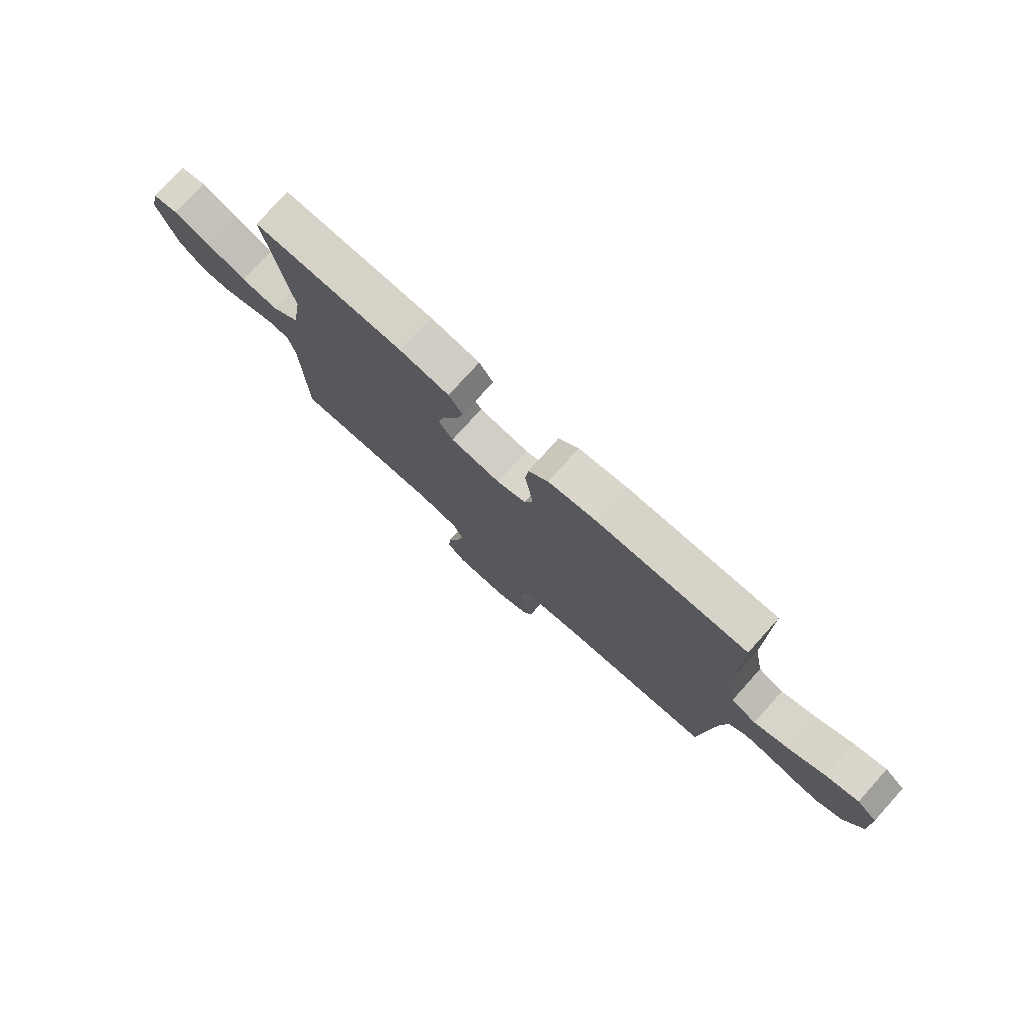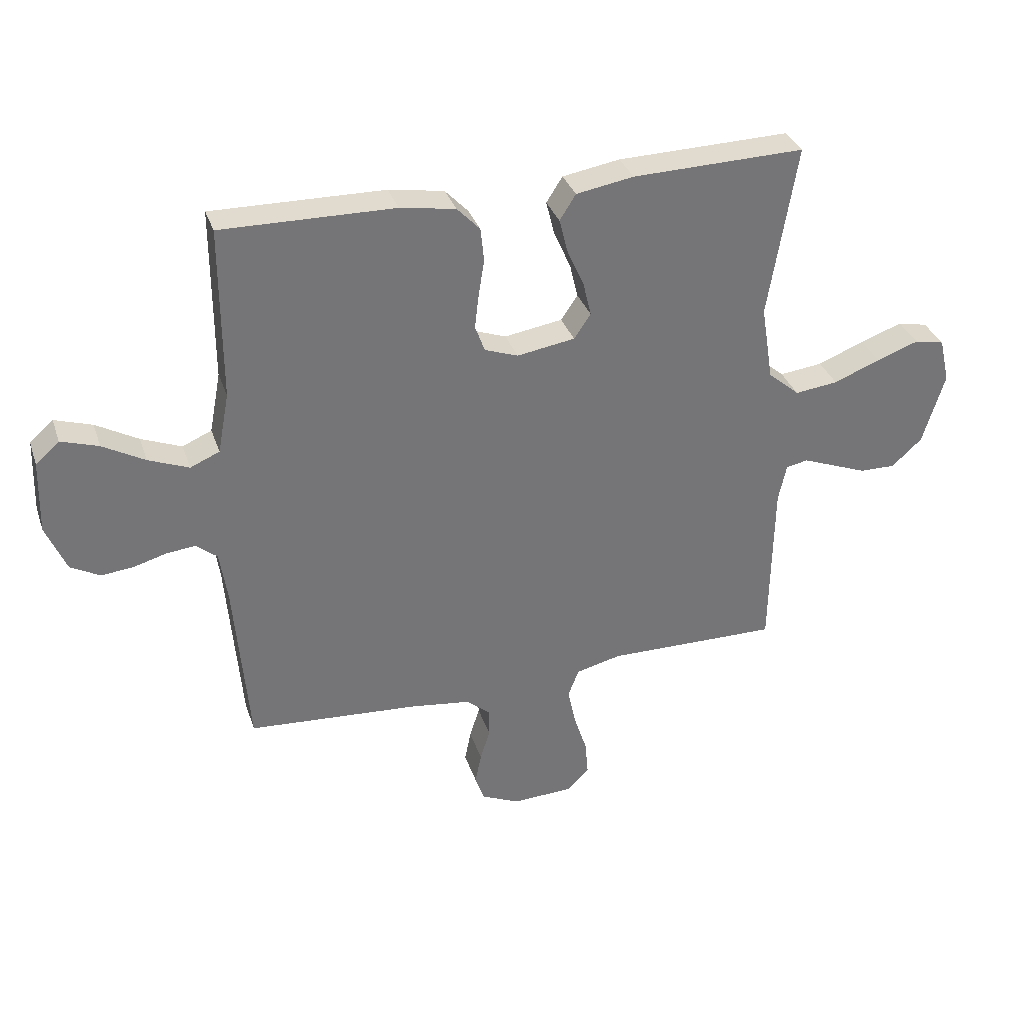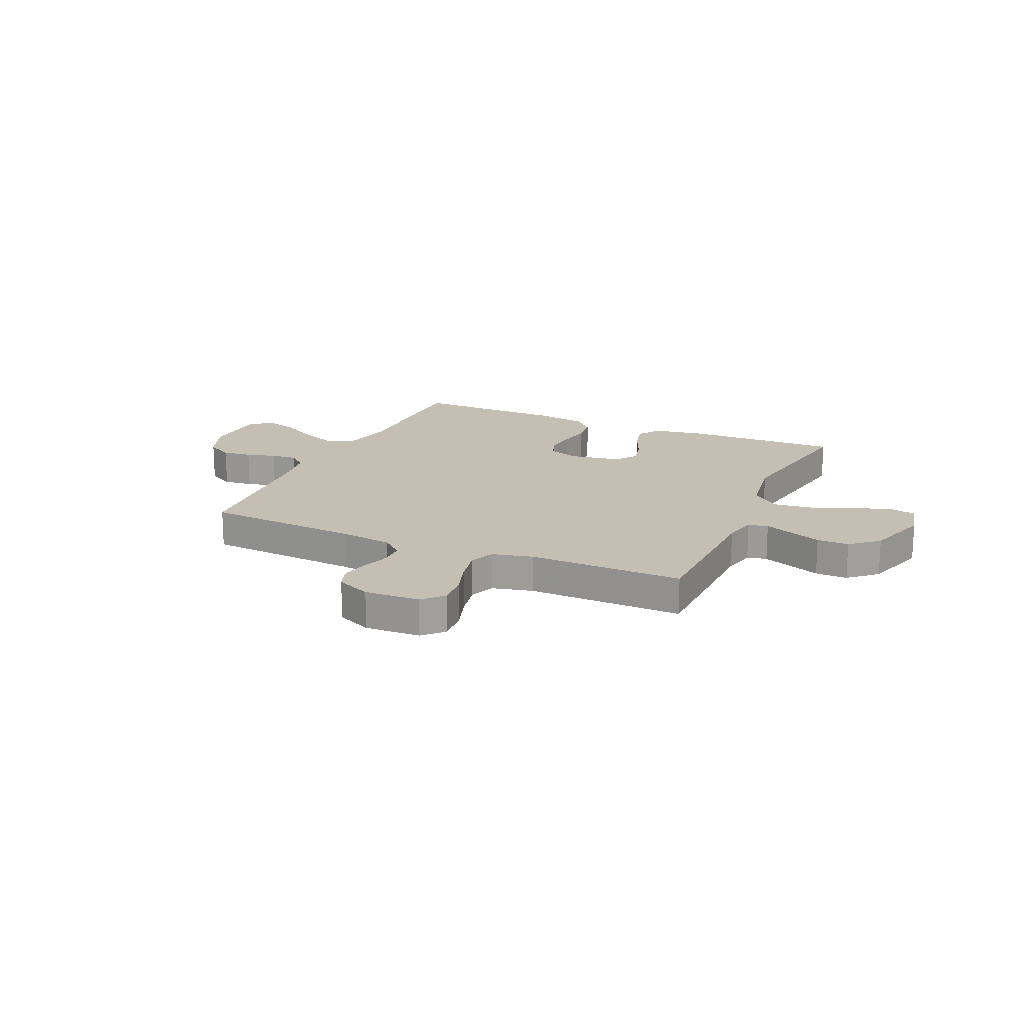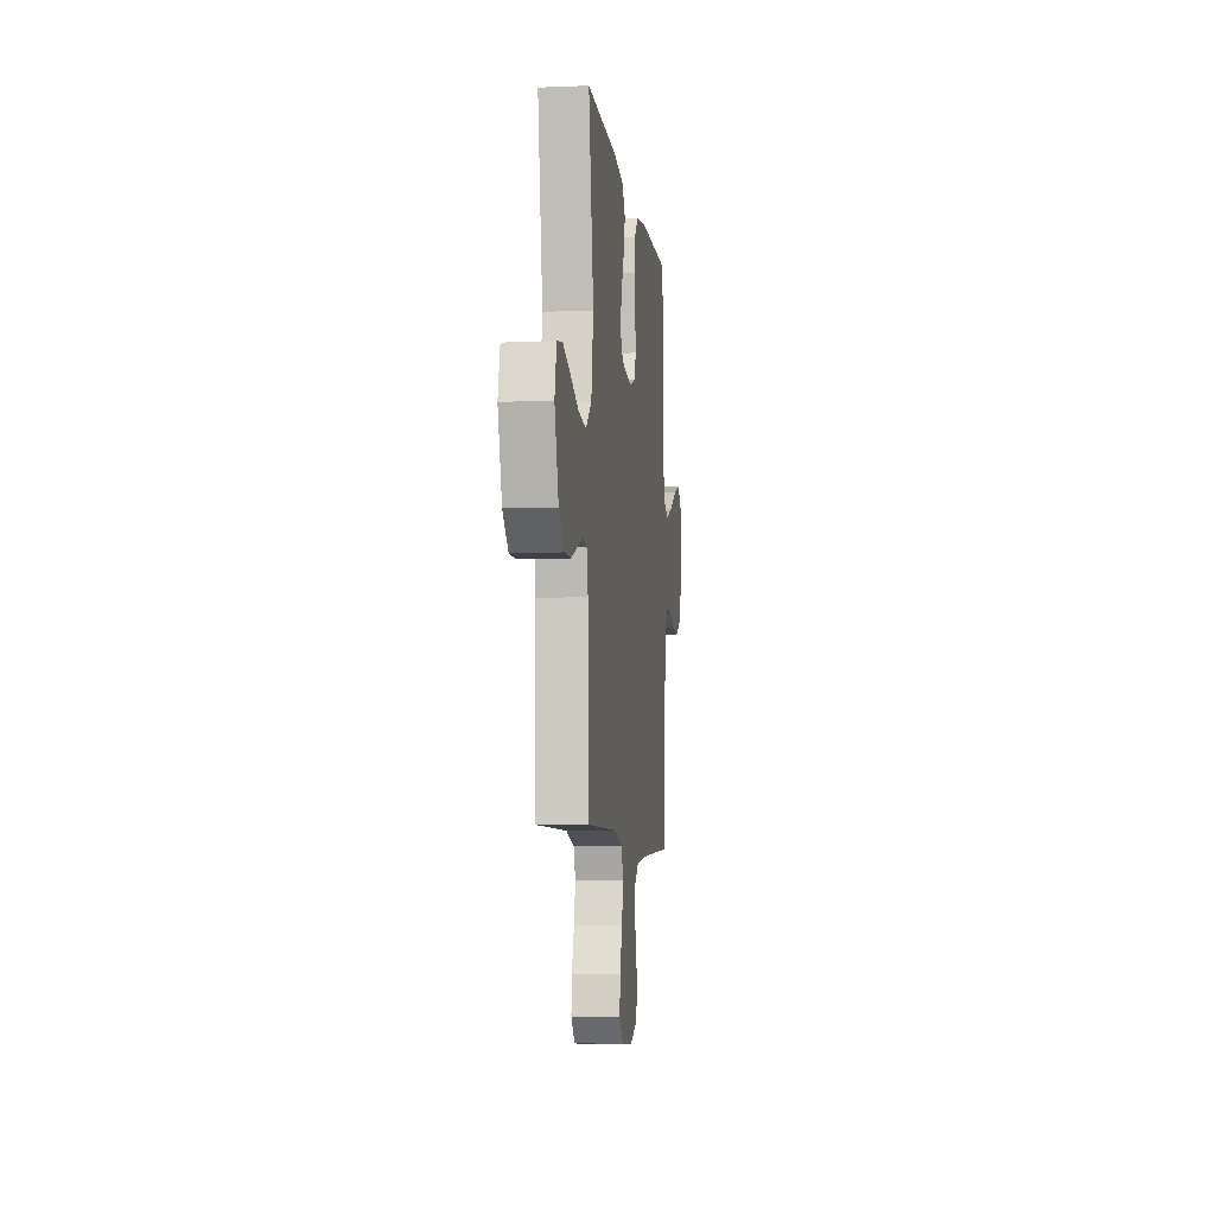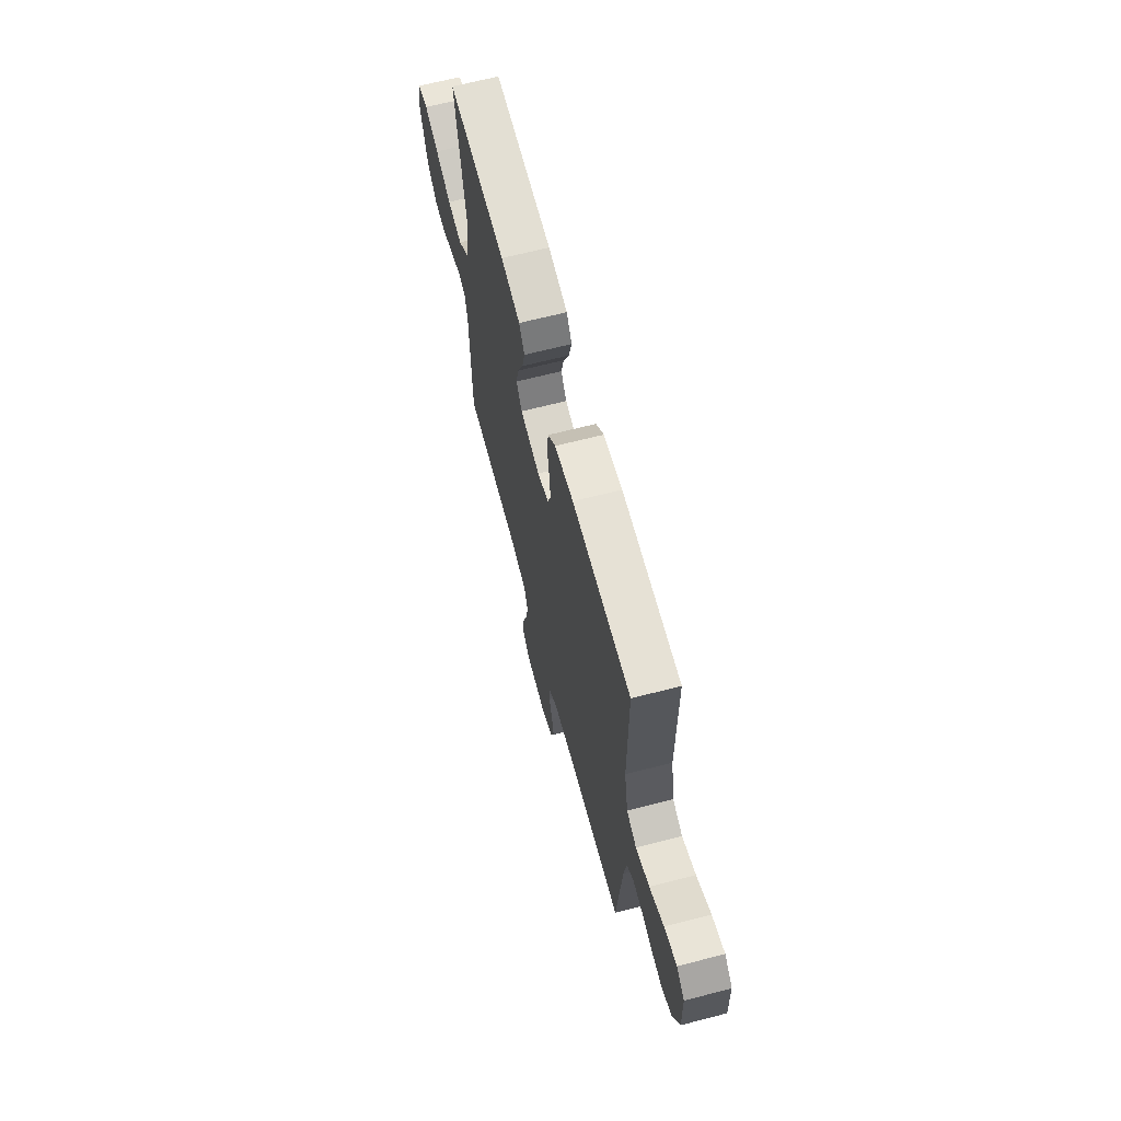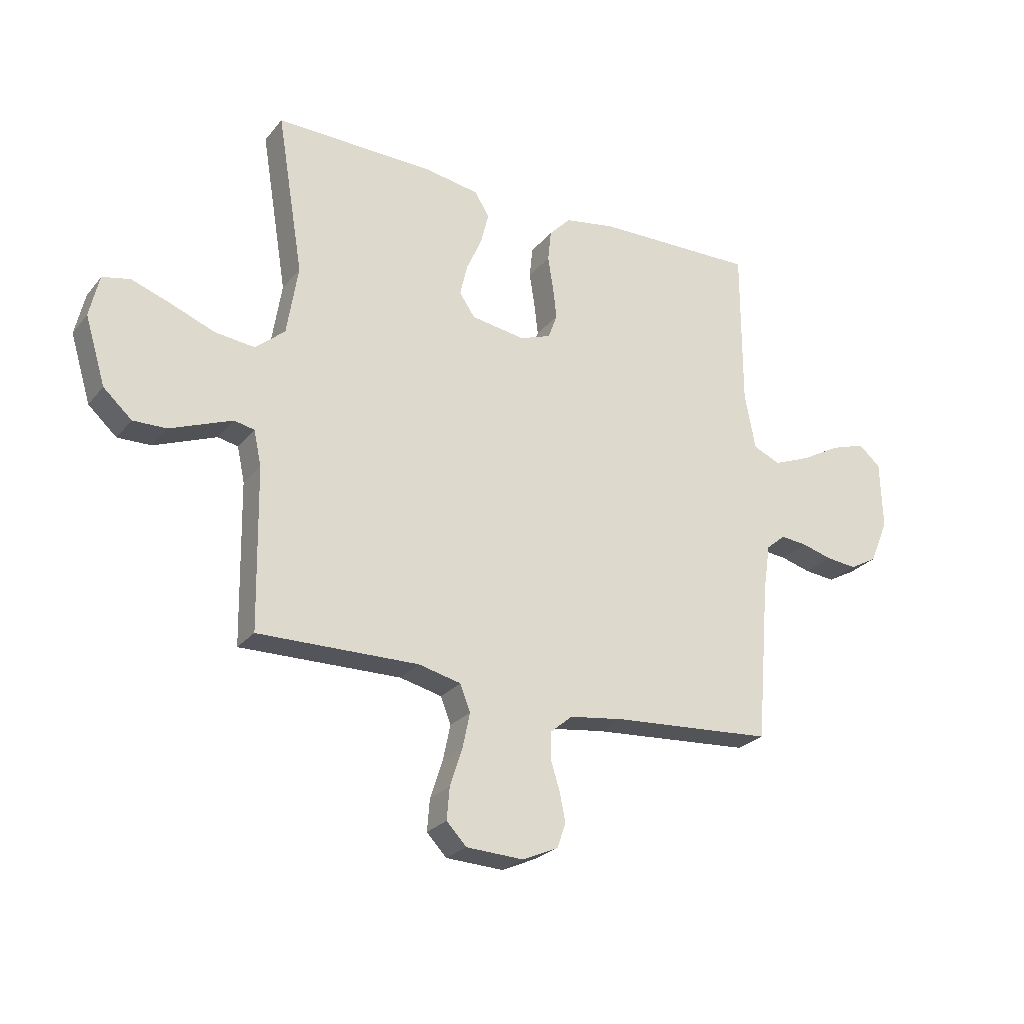
<metadata>
{"format":"obj","ext":"obj","renderer":"f3d","projection":"perspective","resolution":1024,"background":"white","views":[{"elev":77.2,"azim":42.0,"up":"+Z"},{"elev":33.6,"azim":162.5,"up":"+Z"},{"elev":17.6,"azim":-155.8,"up":"+Y"},{"elev":-7.0,"azim":-83.1,"up":"+Z"},{"elev":65.7,"azim":75.4,"up":"+Z"},{"elev":-25.4,"azim":-29.6,"up":"+Z"}]}
</metadata>
<code>
v -0.5 0.07 -0.5
v -0.505 0.07 -0.2
v -0.519 0.07 -0.135
v -0.557 0.07 -0.127
v -0.611 0.07 -0.148
v -0.673 0.07 -0.172
v -0.735 0.07 -0.173
v -0.788 0.07 -0.125
v -0.826 0.07 0
v -0.808 0.07 0.078
v -0.756 0.07 0.089
v -0.683 0.07 0.063
v -0.602 0.07 0.031
v -0.527 0.07 0.022
v -0.472 0.07 0.069
v -0.451 0.07 0.2
v -0.5 0.07 0.5
v -0.2 0.07 0.493
v -0.1 0.07 0.476
v -0.072 0.07 0.432
v -0.087 0.07 0.372
v -0.116 0.07 0.307
v -0.13 0.07 0.248
v -0.101 0.07 0.205
v 0 0.07 0.189
v 0.058 0.07 0.21
v 0.075 0.07 0.256
v 0.068 0.07 0.316
v 0.058 0.07 0.379
v 0.064 0.07 0.437
v 0.104 0.07 0.479
v 0.2 0.07 0.495
v 0.5 0.07 0.5
v 0.5 0.07 0.2
v 0.52 0.07 0.095
v 0.571 0.07 0.073
v 0.641 0.07 0.101
v 0.714 0.07 0.142
v 0.779 0.07 0.163
v 0.82 0.07 0.127
v 0.824 0.07 0
v 0.789 0.07 -0.083
v 0.738 0.07 -0.111
v 0.681 0.07 -0.105
v 0.624 0.07 -0.089
v 0.574 0.07 -0.084
v 0.538 0.07 -0.114
v 0.525 0.07 -0.2
v 0.5 0.07 -0.5
v 0.2 0.07 -0.521
v 0.097 0.07 -0.535
v 0.056 0.07 -0.57
v 0.055 0.07 -0.619
v 0.072 0.07 -0.674
v 0.083 0.07 -0.728
v 0.067 0.07 -0.774
v 0 0.07 -0.804
v -0.107 0.07 -0.799
v -0.144 0.07 -0.76
v -0.139 0.07 -0.7
v -0.116 0.07 -0.63
v -0.102 0.07 -0.564
v -0.121 0.07 -0.515
v -0.2 0.07 -0.496
v -0.5 0 -0.5
v -0.505 0 -0.2
v -0.519 0 -0.135
v -0.557 0 -0.127
v -0.611 0 -0.148
v -0.673 0 -0.172
v -0.735 0 -0.173
v -0.788 0 -0.125
v -0.826 0 0
v -0.808 0 0.078
v -0.756 0 0.089
v -0.683 0 0.063
v -0.602 0 0.031
v -0.527 0 0.022
v -0.472 0 0.069
v -0.451 0 0.2
v -0.5 0 0.5
v -0.2 0 0.493
v -0.1 0 0.476
v -0.072 0 0.432
v -0.087 0 0.372
v -0.116 0 0.307
v -0.13 0 0.248
v -0.101 0 0.205
v 0 0 0.189
v 0.058 0 0.21
v 0.075 0 0.256
v 0.068 0 0.316
v 0.058 0 0.379
v 0.064 0 0.437
v 0.104 0 0.479
v 0.2 0 0.495
v 0.5 0 0.5
v 0.5 0 0.2
v 0.52 0 0.095
v 0.571 0 0.073
v 0.641 0 0.101
v 0.714 0 0.142
v 0.779 0 0.163
v 0.82 0 0.127
v 0.824 0 0
v 0.789 0 -0.083
v 0.738 0 -0.111
v 0.681 0 -0.105
v 0.624 0 -0.089
v 0.574 0 -0.084
v 0.538 0 -0.114
v 0.525 0 -0.2
v 0.5 0 -0.5
v 0.2 0 -0.521
v 0.097 0 -0.535
v 0.056 0 -0.57
v 0.055 0 -0.619
v 0.072 0 -0.674
v 0.083 0 -0.728
v 0.067 0 -0.774
v 0 0 -0.804
v -0.107 0 -0.799
v -0.144 0 -0.76
v -0.139 0 -0.7
v -0.116 0 -0.63
v -0.102 0 -0.564
v -0.121 0 -0.515
v -0.2 0 -0.496
f 58 59 60 61
f 58 61 62
f 57 58 62
f 56 57 62 63
f 53 54 55 56
f 48 49 50
f 47 48 50 51
f 42 43 44 45
f 42 45 46
f 41 42 46
f 40 41 46
f 37 38 39 40
f 36 37 40 46
f 35 36 46 47
f 31 32 33 34
f 28 29 30 31
f 27 28 31 34
f 26 27 34 35
f 19 20 21 22
f 19 22 23
f 16 17 18 19
f 15 16 19 23
f 14 15 23 24
f 10 11 12 13
f 8 9 10 13
f 8 13 14
f 4 5 6 7
f 4 7 8 14
f 64 1 2
f 63 64 2 3
f 53 56 63
f 52 53 63 3
f 47 51 52 3
f 25 26 35 47
f 14 24 25 47
f 3 4 14 47
f 125 124 123 122
f 126 125 122
f 126 122 121
f 127 126 121 120
f 120 119 118 117
f 114 113 112
f 115 114 112 111
f 109 108 107 106
f 110 109 106
f 110 106 105
f 110 105 104
f 104 103 102 101
f 110 104 101 100
f 111 110 100 99
f 98 97 96 95
f 95 94 93 92
f 98 95 92 91
f 99 98 91 90
f 86 85 84 83
f 87 86 83
f 83 82 81 80
f 87 83 80 79
f 88 87 79 78
f 77 76 75 74
f 77 74 73 72
f 78 77 72
f 71 70 69 68
f 78 72 71 68
f 66 65 128
f 67 66 128 127
f 127 120 117
f 67 127 117 116
f 67 116 115 111
f 111 99 90 89
f 111 89 88 78
f 111 78 68 67
f 1 65 66 2
f 2 66 67 3
f 3 67 68 4
f 4 68 69 5
f 5 69 70 6
f 6 70 71 7
f 7 71 72 8
f 8 72 73 9
f 9 73 74 10
f 10 74 75 11
f 11 75 76 12
f 12 76 77 13
f 13 77 78 14
f 14 78 79 15
f 15 79 80 16
f 16 80 81 17
f 17 81 82 18
f 18 82 83 19
f 19 83 84 20
f 20 84 85 21
f 21 85 86 22
f 22 86 87 23
f 23 87 88 24
f 24 88 89 25
f 25 89 90 26
f 26 90 91 27
f 27 91 92 28
f 28 92 93 29
f 29 93 94 30
f 30 94 95 31
f 31 95 96 32
f 32 96 97 33
f 33 97 98 34
f 34 98 99 35
f 35 99 100 36
f 36 100 101 37
f 37 101 102 38
f 38 102 103 39
f 39 103 104 40
f 40 104 105 41
f 41 105 106 42
f 42 106 107 43
f 43 107 108 44
f 44 108 109 45
f 45 109 110 46
f 46 110 111 47
f 47 111 112 48
f 48 112 113 49
f 49 113 114 50
f 50 114 115 51
f 51 115 116 52
f 52 116 117 53
f 53 117 118 54
f 54 118 119 55
f 55 119 120 56
f 56 120 121 57
f 57 121 122 58
f 58 122 123 59
f 59 123 124 60
f 60 124 125 61
f 61 125 126 62
f 62 126 127 63
f 63 127 128 64
f 64 128 65 1

</code>
